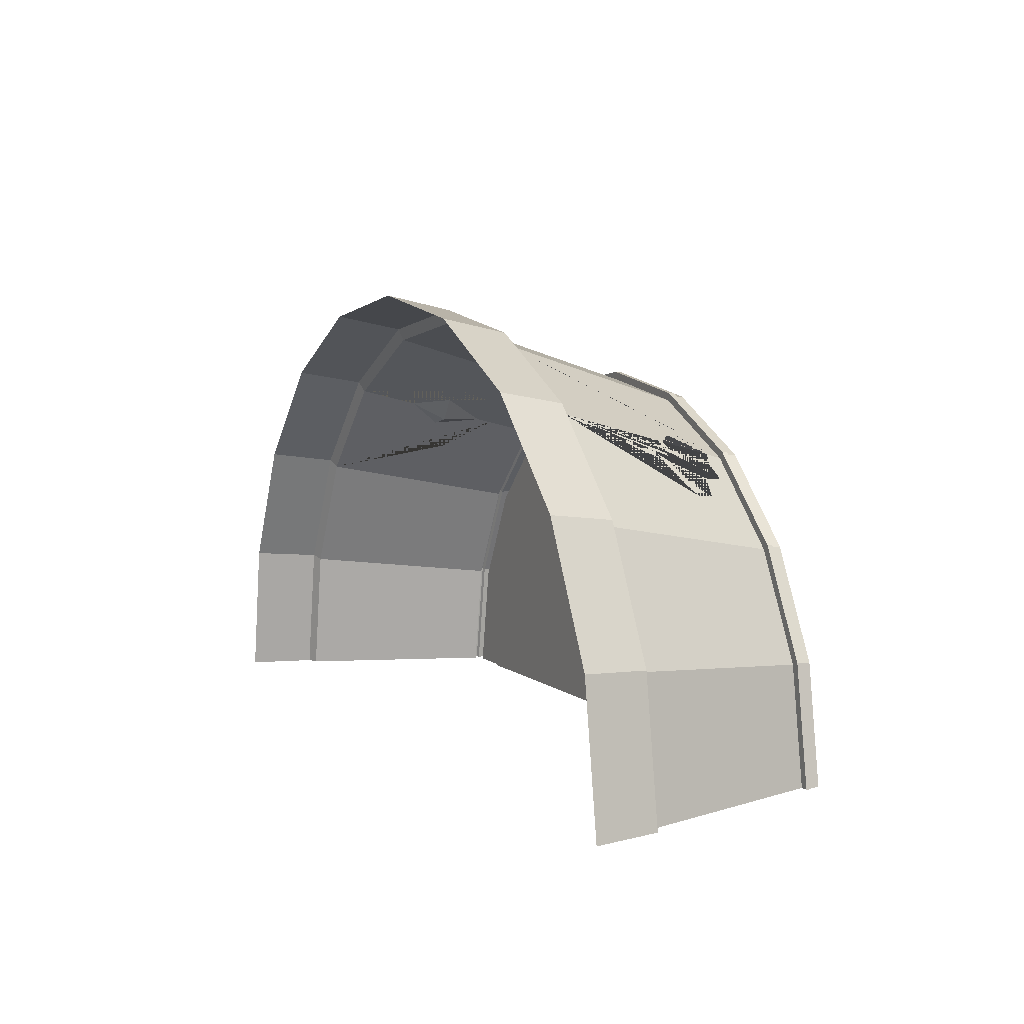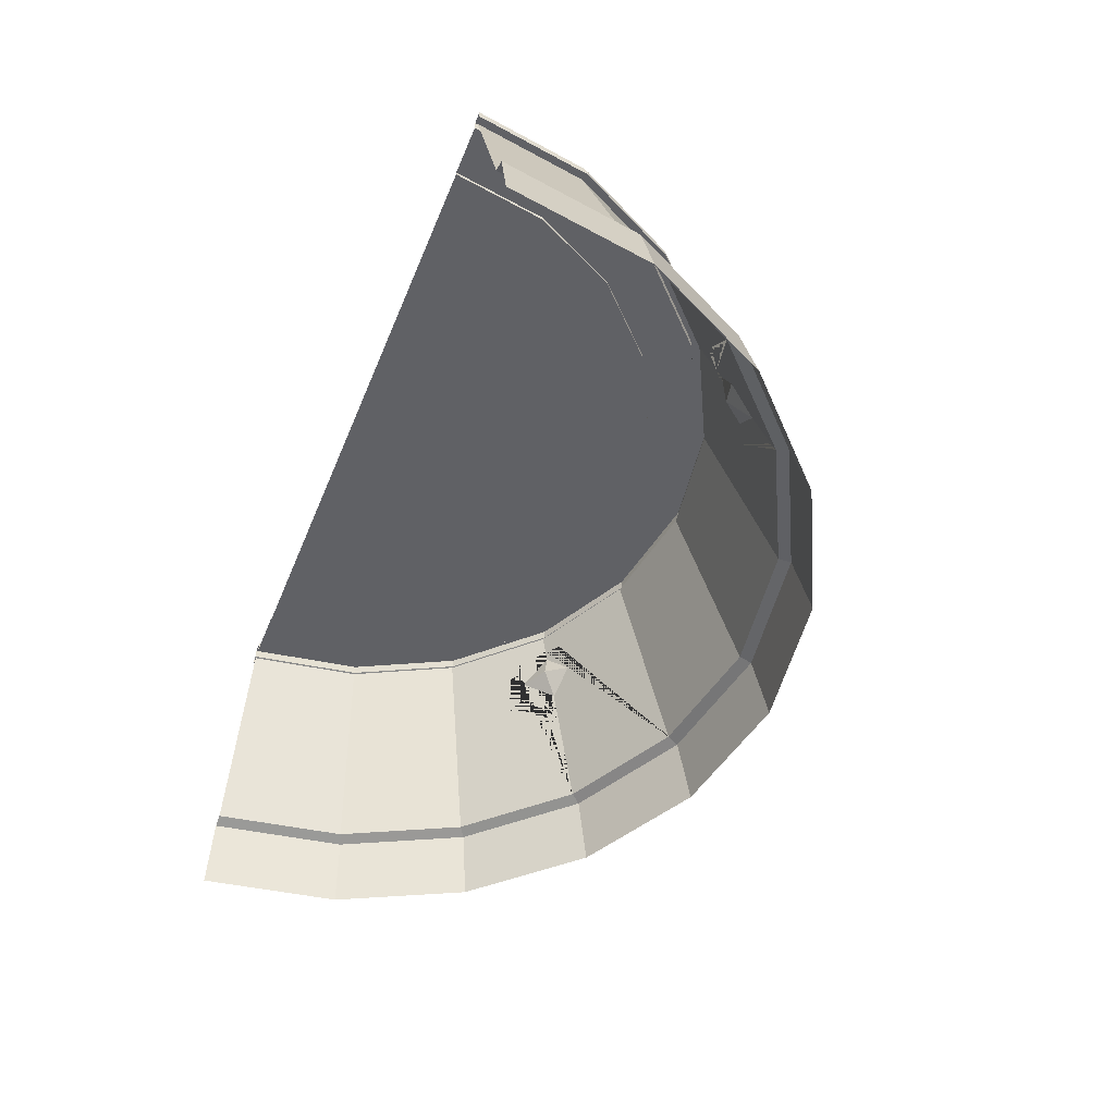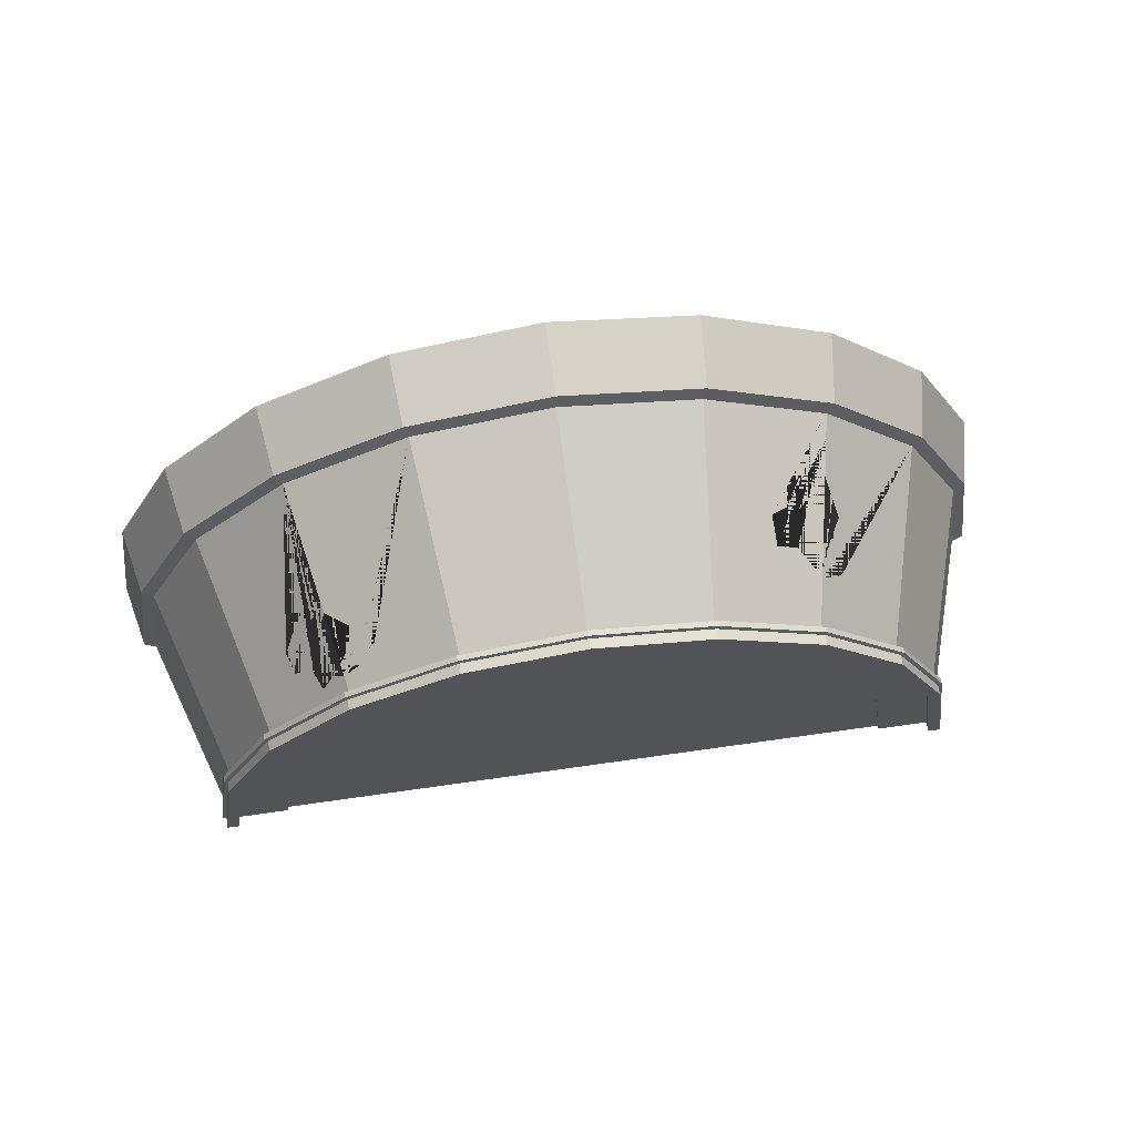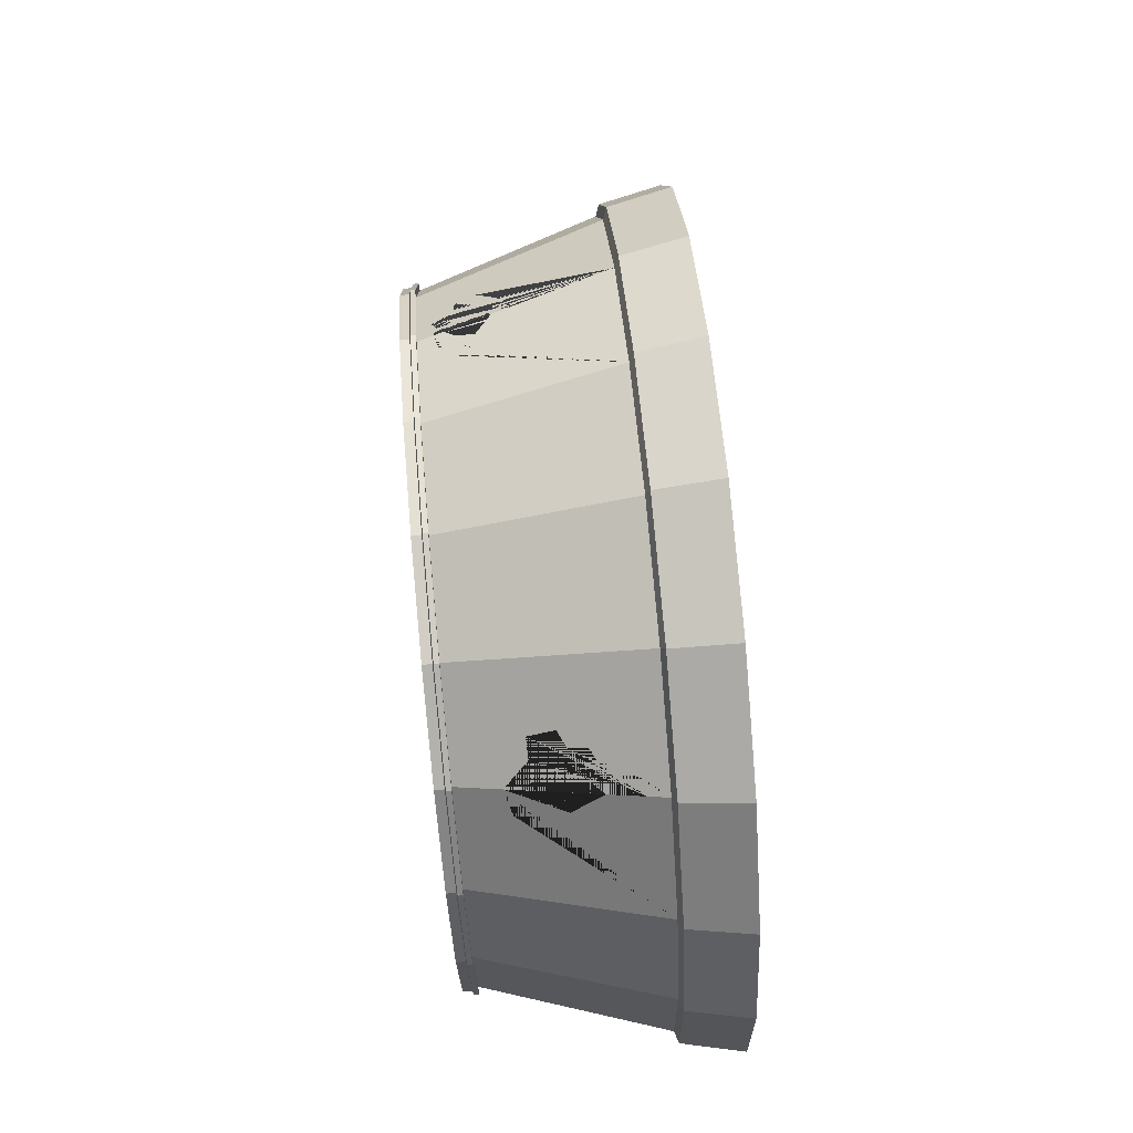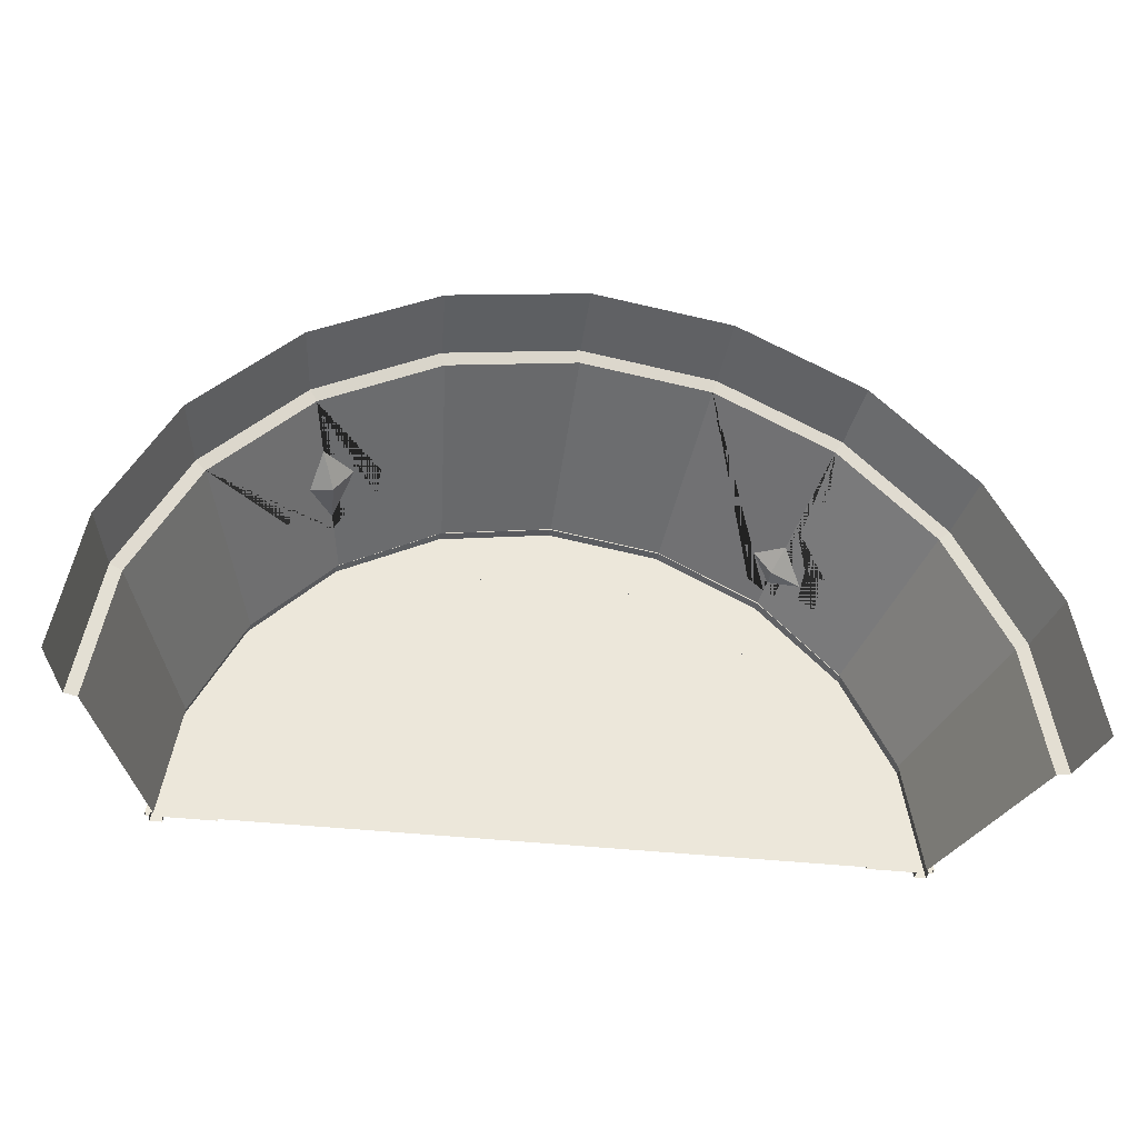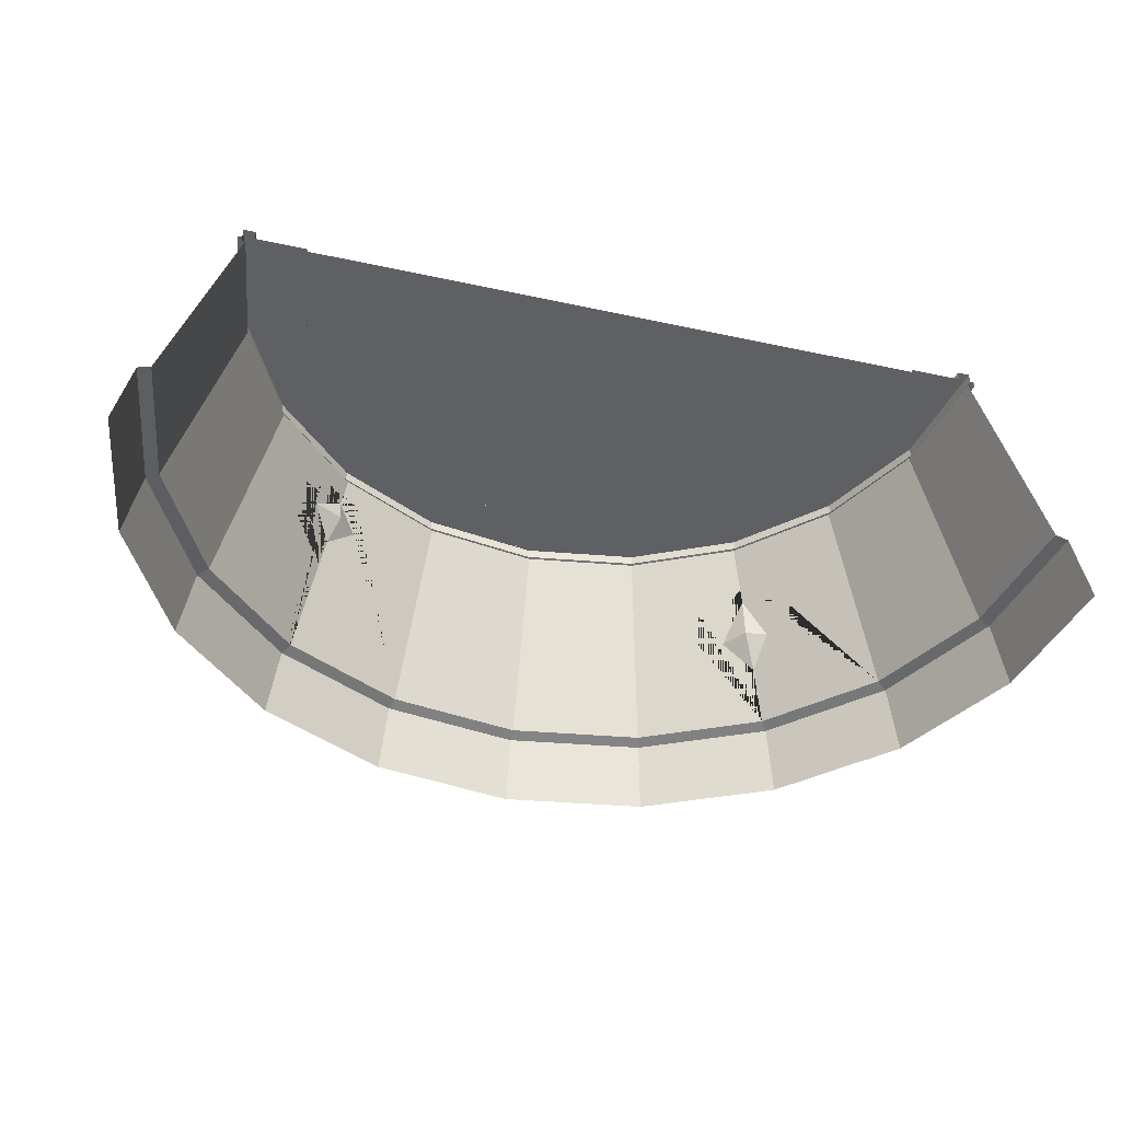
<metadata>
{"format":"obj","ext":"obj","renderer":"f3d","projection":"perspective","resolution":1024,"background":"white","views":[{"elev":6.2,"azim":64.5,"up":"+Z"},{"elev":-50.0,"azim":-111.9,"up":"+Y"},{"elev":66.8,"azim":171.8,"up":"+Z"},{"elev":73.8,"azim":-95.3,"up":"+Z"},{"elev":-35.7,"azim":-8.8,"up":"+Z"},{"elev":-42.1,"azim":165.4,"up":"+Y"}]}
</metadata>
<code>
v -17.21 0 0
v -16.36 0 5.317
v -13.92 0 10.11
v -10.11 0 13.92
v -5.317 0 16.36
v -0 0 17.21
v 5.317 0 16.36
v 10.11 0 13.92
v 13.92 0 10.11
v 16.36 0 5.317
v 17.21 0 0
v -13.84 9.939 0
v -13.16 9.939 4.277
v -11.2 9.939 8.136
v -8.136 9.939 11.2
v -4.278 9.939 13.16
v -0 9.939 13.84
v 4.277 9.939 13.16
v 8.136 9.939 11.2
v 11.2 9.939 8.136
v 13.16 9.939 4.277
v 13.84 9.939 0
v -16.19 2.68 0
v -15.4 2.68 5.003
v -13.1 2.68 9.516
v -9.516 2.68 13.1
v -5.003 2.68 15.4
v -0 2.68 16.19
v 5.003 2.68 15.4
v 9.516 2.68 13.1
v 13.1 2.68 9.516
v 15.4 2.68 5.003
v 16.19 2.68 0
v -16.65 2.52 0
v -15.84 2.52 5.145
v -13.47 2.52 9.787
v -9.787 2.52 13.47
v -5.145 2.52 15.84
v -0 2.52 16.65
v 5.146 2.52 15.84
v 9.787 2.52 13.47
v 13.47 2.52 9.787
v 15.84 2.52 5.145
v 16.65 2.52 0
v -14.13 9.936 0
v -13.44 9.936 4.368
v -11.43 9.936 8.307
v -8.308 9.936 11.43
v -4.368 9.936 13.44
v -0 9.936 14.13
v 4.367 9.936 13.44
v 8.307 9.936 11.43
v 11.43 9.936 8.307
v 13.44 9.936 4.368
v 14.13 9.936 0
v -14.13 10.13 0
v -13.44 10.13 4.368
v -11.43 10.13 8.307
v -8.308 10.13 11.43
v -4.368 10.13 13.44
v -0 10.13 14.13
v 4.367 10.13 13.44
v 8.307 10.13 11.43
v 11.43 10.13 8.307
v 13.44 10.13 4.368
v 14.13 10.13 0
v -13.98 10.17 0
v -13.3 10.17 4.32
v -11.31 10.17 8.218
v -8.218 10.17 11.31
v -4.321 10.17 13.3
v -0 10.17 13.98
v 4.321 10.17 13.3
v 8.218 10.17 11.31
v 11.31 10.17 8.218
v 13.3 10.17 4.32
v 13.98 10.17 0
v -13.98 10.54 0
v -13.3 10.54 4.32
v -11.31 10.54 8.218
v -8.218 10.54 11.31
v -4.321 10.54 13.3
v -0 10.54 13.98
v 4.321 10.54 13.3
v 8.218 10.54 11.31
v 11.31 10.54 8.218
v 13.3 10.54 4.32
v 13.98 10.54 0
v -13.53 10.54 0
v -12.87 10.54 4.182
v -10.95 10.54 7.954
v -7.954 10.54 10.95
v -4.182 10.54 12.87
v -0 10.54 13.53
v 4.182 10.54 12.87
v 7.954 10.54 10.95
v 10.95 10.54 7.954
v 12.87 10.54 4.182
v 13.53 10.54 0
v -13.53 10.17 0
v -12.87 10.17 4.182
v -10.95 10.17 7.954
v -7.954 10.17 10.95
v -4.182 10.17 12.87
v -0 10.17 13.53
v 4.182 10.17 12.87
v 7.954 10.17 10.95
v 10.95 10.17 7.954
v 12.87 10.17 4.182
v 13.53 10.17 0
v -11.62 10.17 0
v -11.05 10.17 3.592
v -9.403 10.17 6.832
v -6.832 10.17 9.403
v -3.592 10.17 11.05
v -5.5e-05 10.17 11.62
v 3.591 10.17 11.05
v 6.832 10.17 9.403
v 9.403 10.17 6.832
v 11.05 10.17 3.592
v 11.62 10.17 0
v -5.5e-05 10.04 0
v -11.62 10.04 0
v -11.05 10.04 3.592
v -9.403 10.04 6.832
v -6.832 10.04 9.403
v -3.592 10.04 11.05
v -5.5e-05 10.04 11.62
v 3.591 10.04 11.05
v 6.832 10.04 9.403
v 9.403 10.04 6.832
v 11.05 10.04 3.592
v 11.62 10.04 0
v -9.111 4.808 12.54
v -8.567 7.672 11.79
v -9.467 6.02 11.64
v -7.926 6.036 12.7
v -8.626 6.083 11.82
v -8.466 8.205 11.65
v -9.37 3.445 12.9
v -9.269 7.944 10.97
v -9.479 7.16 11.11
v -10.21 6.778 10.56
v -10.49 5.664 10.78
v -9.933 5.512 11.4
v -10.25 4.158 11.69
v -9.696 4.099 12.28
v -8.718 3.667 13.15
v -8.522 4.709 12.88
v -7.632 5.242 13.14
v -7.493 5.968 12.95
v -6.92 6.253 13.14
v -6.959 7.287 12.75
v -7.7 7.263 12.38
v 8.661 7.179 11.92
v 8.329 8.923 11.46
v 7.624 8.016 12.15
v 9.342 8.115 10.82
v 8.269 8.101 11.35
v 8.252 9.331 11.36
v 8.858 6.14 12.19
v 7.608 9.14 11.75
v 7.61 8.783 11.88
v 7.075 8.626 12.21
v 7.189 7.839 12.43
v 6.912 7.648 12.64
v 7.251 7.116 12.66
v 7.891 7.161 12.32
v 8.357 6.656 12.26
v 8.447 6.201 12.38
v 9.118 6.499 11.77
v 9.071 7.107 11.54
v 9.59 7.445 10.87
v 10.12 7.137 10.48
v 10.24 7.752 10.09
v 9.991 8.486 10
v 9.39 8.597 10.55
v 9.048 9.388 10.54
v 8.641 9.164 11.04
f 23 24 13 12
f 24 25 14 13
f 139 141 142 143 144 145 146 147 140 134 136 135
f 140 148 149 150 151 152 153 154 139 135 137 134
f 27 28 17 16
f 28 29 18 17
f 160 162 163 164 165 166 167 168 169 170 161 155 157 156
f 161 171 172 173 174 175 176 177 178 179 160 156 158 155
f 31 32 21 20
f 32 33 22 21
f 123 124 122
f 124 125 122
f 125 126 122
f 126 127 122
f 127 128 122
f 128 129 122
f 129 130 122
f 130 131 122
f 131 132 122
f 132 133 122
f 34 35 24 23
f 35 36 25 24
f 36 37 26 25
f 37 38 27 26
f 38 39 28 27
f 39 40 29 28
f 40 41 30 29
f 41 42 31 30
f 42 43 32 31
f 43 44 33 32
f 1 2 35 34
f 2 3 36 35
f 3 4 37 36
f 4 5 38 37
f 5 6 39 38
f 6 7 40 39
f 7 8 41 40
f 8 9 42 41
f 9 10 43 42
f 10 11 44 43
f 12 13 46 45
f 13 14 47 46
f 14 15 48 47
f 15 16 49 48
f 16 17 50 49
f 17 18 51 50
f 18 19 52 51
f 19 20 53 52
f 20 21 54 53
f 21 22 55 54
f 45 46 57 56
f 46 47 58 57
f 47 48 59 58
f 48 49 60 59
f 49 50 61 60
f 50 51 62 61
f 51 52 63 62
f 52 53 64 63
f 53 54 65 64
f 54 55 66 65
f 56 57 68 67
f 57 58 69 68
f 58 59 70 69
f 59 60 71 70
f 60 61 72 71
f 61 62 73 72
f 62 63 74 73
f 63 64 75 74
f 64 65 76 75
f 65 66 77 76
f 67 68 79 78
f 68 69 80 79
f 69 70 81 80
f 70 71 82 81
f 71 72 83 82
f 72 73 84 83
f 73 74 85 84
f 74 75 86 85
f 75 76 87 86
f 76 77 88 87
f 78 79 90 89
f 79 80 91 90
f 80 81 92 91
f 81 82 93 92
f 82 83 94 93
f 83 84 95 94
f 84 85 96 95
f 85 86 97 96
f 86 87 98 97
f 87 88 99 98
f 89 90 101 100
f 90 91 102 101
f 91 92 103 102
f 92 93 104 103
f 93 94 105 104
f 94 95 106 105
f 95 96 107 106
f 96 97 108 107
f 97 98 109 108
f 98 99 110 109
f 100 101 112 111
f 101 102 113 112
f 102 103 114 113
f 103 104 115 114
f 104 105 116 115
f 105 106 117 116
f 106 107 118 117
f 107 108 119 118
f 108 109 120 119
f 109 110 121 120
f 111 112 124 123
f 112 113 125 124
f 113 114 126 125
f 114 115 127 126
f 115 116 128 127
f 116 117 129 128
f 117 118 130 129
f 118 119 131 130
f 119 120 132 131
f 120 121 133 132
f 135 136 138
f 138 137 135
f 138 136 134
f 134 137 138
f 25 26 140 147 146 145 144 143 142 141 139 15 14
f 26 27 16 15 139 154 153 152 151 150 149 148 140
f 156 157 159
f 159 158 156
f 159 157 155
f 155 158 159
f 29 30 161 170 169 168 167 166 165 164 163 162 160 19 18
f 30 31 20 19 160 179 178 177 176 175 174 173 172 171 161

</code>
